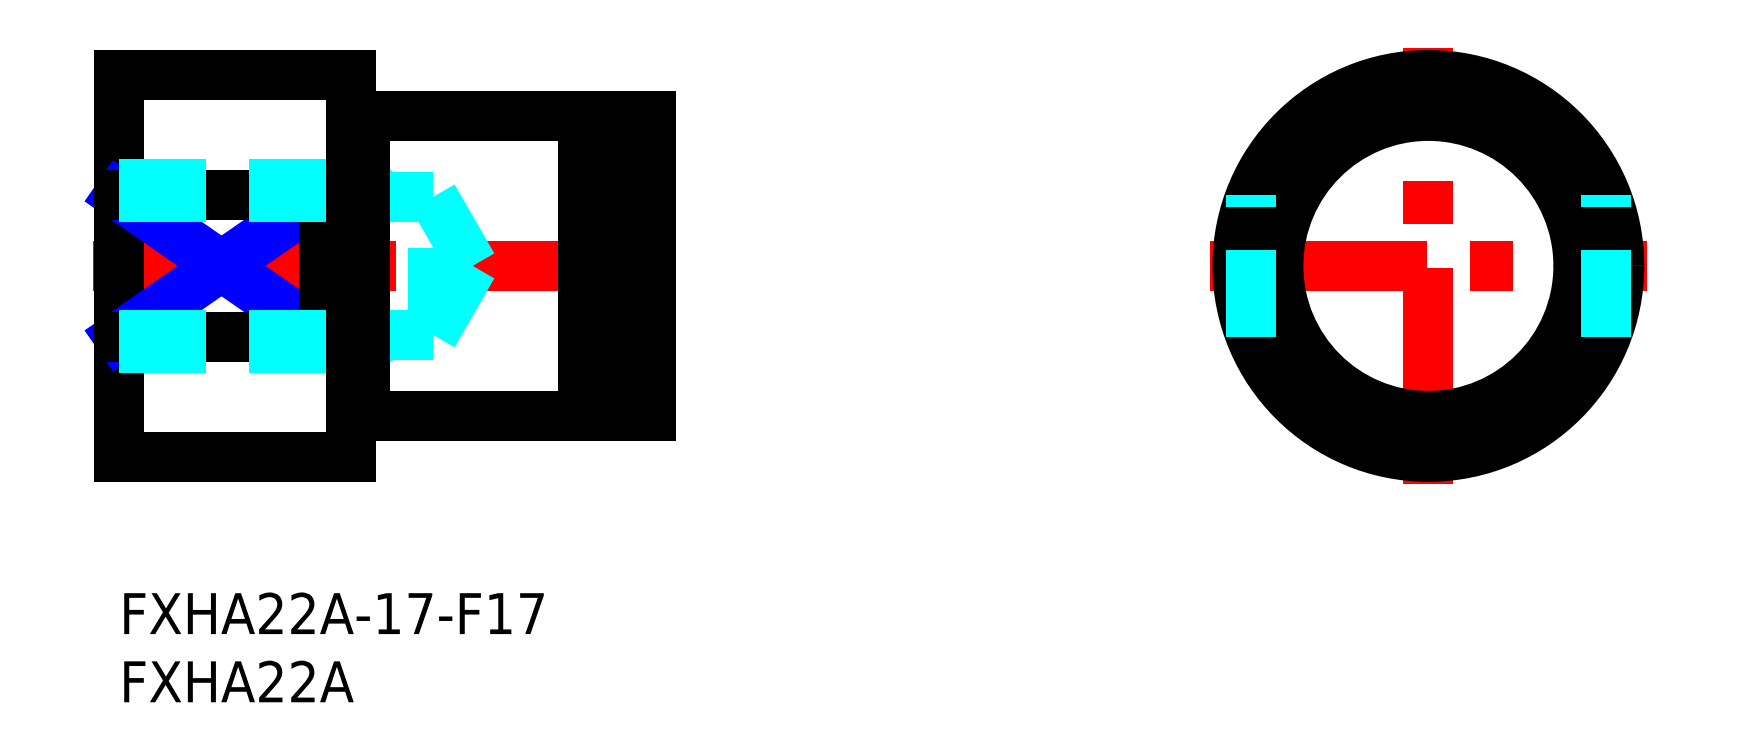
<metadata>
{"format":"dxf","ext":"dxf","renderer":"ezdxf+matplotlib","layout":"modelspace","background":"white","min_lineweight":24,"dpi":150}
</metadata>
<code>
0
SECTION
2
ENTITIES
0
INSERT
8
MSM_CONTINUOUS
2
*U3
10
0
20
0
30
0
0
INSERT
8
MSM_CONTINUOUS
2
*U4
10
0
20
0
30
0
0
LINE
8
MSM_CONTINUOUS
10
18
20
35
30
0
11
34
21
35
31
0
0
LINE
8
MSM_CENTER
10
-1.95
20
24
30
0
11
40.95
21
24
31
0
0
LINE
8
MSM_CONTINUOUS
10
0
20
38
30
0
11
0
21
10
31
0
0
LINE
8
MSM_NARROW
10
0
20
29.2
30
0
11
15
21
18.8
31
0
0
LINE
8
MSM_NARROW
10
0
20
18.8
30
0
11
15
21
29.2
31
0
0
LINE
8
MSM_CONTINUOUS
10
15
20
29.2
30
0
11
15
21
18.8
31
0
0
LINE
8
MSM_CONTINUOUS
10
0
20
38
30
0
11
17
21
38
31
0
0
LINE
8
MSM_CENTER
10
96
20
8
30
0
11
96
21
40
31
0
0
LINE
8
MSM_CENTER
10
80
20
24
30
0
11
112
21
24
31
0
0
LINE
8
MSM_CONTINUOUS
10
35.35
20
35
30
0
11
39
21
35
31
0
0
LINE
8
MSM_CONTINUOUS
10
34
20
35
30
0
11
34
21
13
31
0
0
LINE
8
MSM_CONTINUOUS
10
35.35
20
35
30
0
11
35.35
21
13
31
0
0
LINE
8
MSM_CONTINUOUS
10
34
20
34.5
30
0
11
35.35
21
34.5
31
0
0
LINE
8
MSM_CONTINUOUS
10
39
20
35
30
0
11
39
21
13
31
0
0
CIRCLE
8
MSM_CONTINUOUS
10
96
20
24
30
0
40
11
0
CIRCLE
8
MSM_CONTINUOUS
10
96
20
24
30
0
40
14
0
LINE
8
MSM_DASHED
10
83
20
18.8
30
0
11
83
21
29.2
31
0
0
LINE
8
MSM_DASHED
10
109
20
18.8
30
0
11
109
21
29.2
31
0
0
LINE
8
MSM_CONTINUOUS
10
0
20
29.2
30
0
11
15
21
29.2
31
0
0
LINE
8
MSM_CONTINUOUS
10
34
20
13.5
30
0
11
35.35
21
13.5
31
0
0
LINE
8
MSM_CONTINUOUS
10
35.35
20
13
30
0
11
39
21
13
31
0
0
LINE
8
MSM_CONTINUOUS
10
0
20
10
30
0
11
17
21
10
31
0
0
LINE
8
MSM_CONTINUOUS
10
18
20
13
30
0
11
34
21
13
31
0
0
LINE
8
MSM_CONTINUOUS
10
0
20
18.8
30
0
11
15
21
18.8
31
0
0
LINE
8
MSM_DASHED
10
23
20
18.95
30
0
11
23
21
29.05
31
0
0
LINE
8
MSM_DASHED
10
23
20
29.05
30
0
11
25.92
21
24
31
0
0
LINE
8
MSM_DASHED
10
0
20
18.95
30
0
11
23
21
18.95
31
0
0
LINE
8
MSM_DASHED
10
1.8e-15
20
18
30
0
11
18
21
18
31
0
0
LINE
8
MSM_DASHED
10
18
20
18
30
0
11
19.64
21
18.95
31
0
0
LINE
8
MSM_DASHED
10
23
20
18.95
30
0
11
25.92
21
24
31
0
0
LINE
8
MSM_DASHED
10
1.8e-15
20
30
30
0
11
18
21
30
31
0
0
LINE
8
MSM_DASHED
10
0
20
29.05
30
0
11
23
21
29.05
31
0
0
LINE
8
MSM_DASHED
10
18
20
30
30
0
11
19.64
21
29.05
31
0
0
LINE
8
MSM_CONTINUOUS
10
17
20
38
30
0
11
17
21
10
31
0
0
LINE
8
MSM_CONTINUOUS
10
17
20
34.9
30
0
11
18
21
34.9
31
0
0
LINE
8
MSM_CONTINUOUS
10
17
20
13.1
30
0
11
18
21
13.1
31
0
0
LINE
8
MSM_CONTINUOUS
10
18
20
13
30
0
11
18
21
35
31
0
0
ENDSEC
0
EOF

</code>
